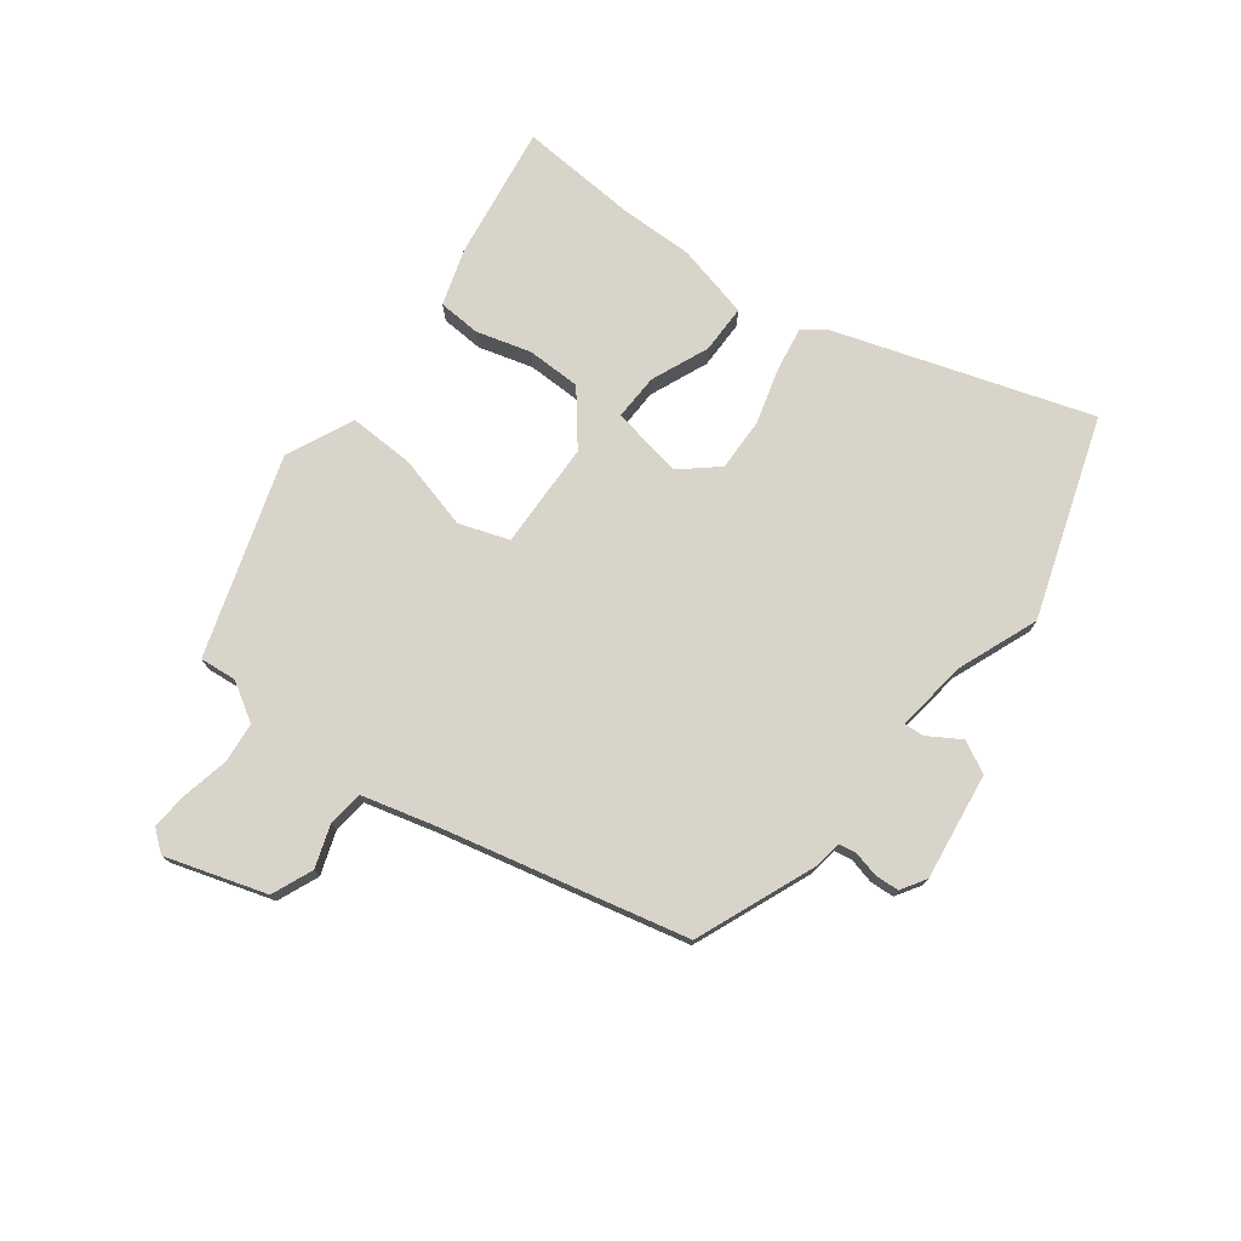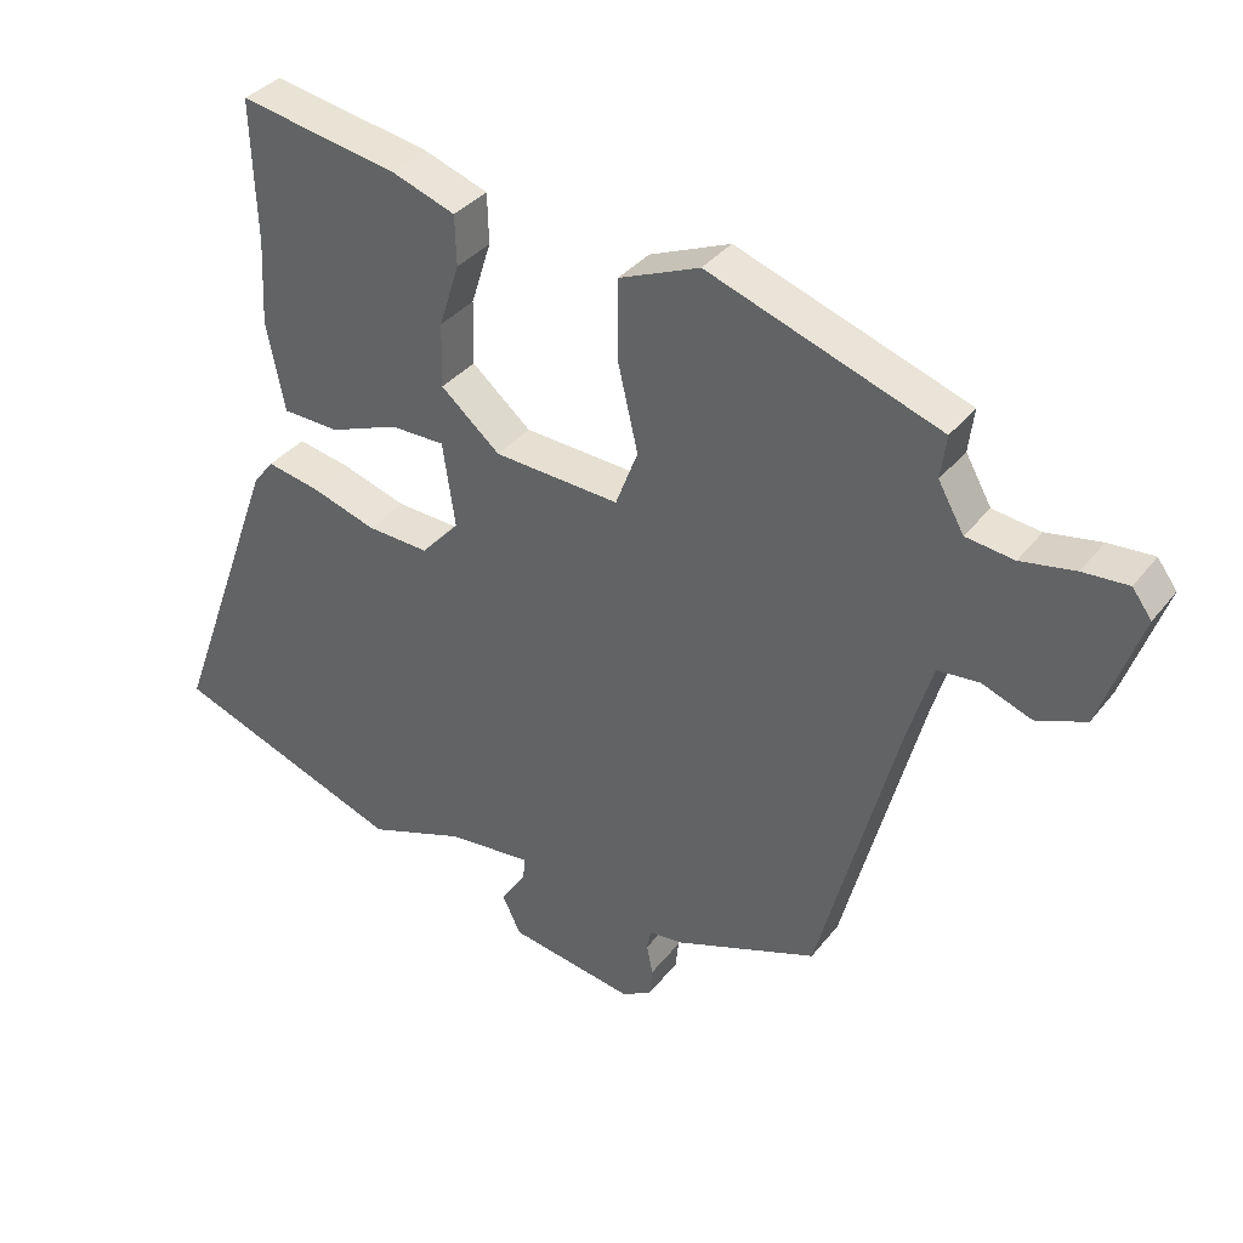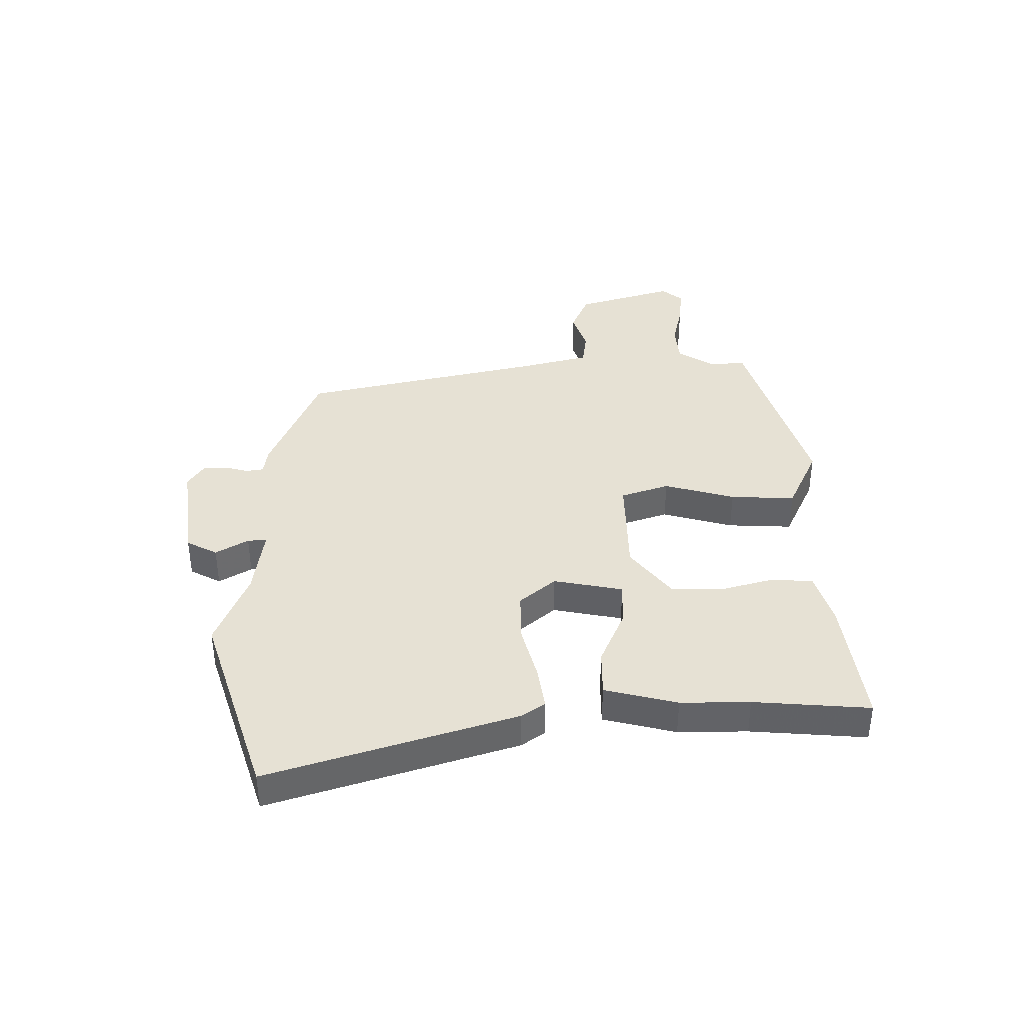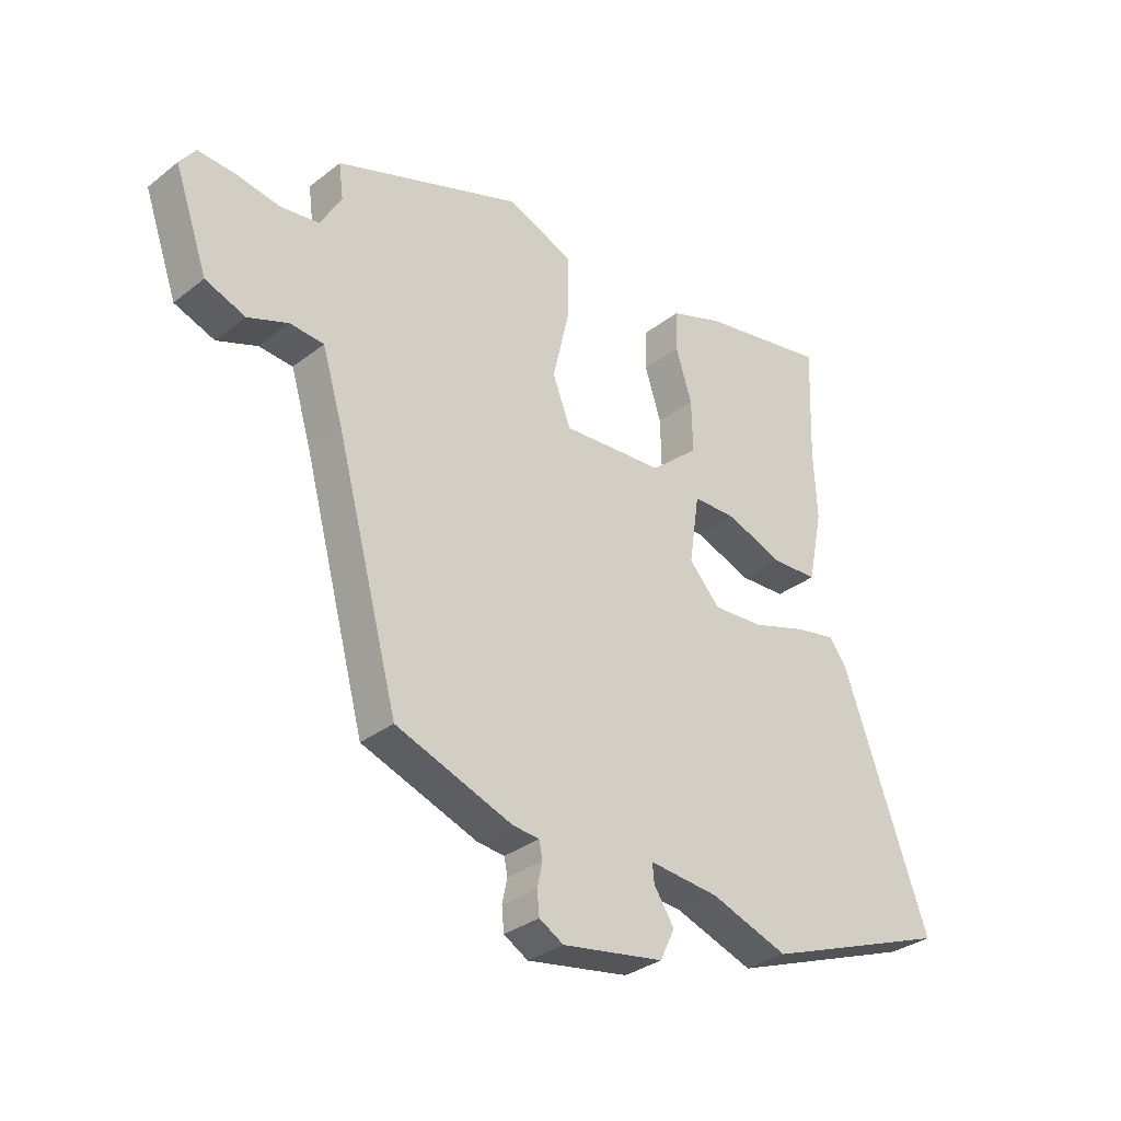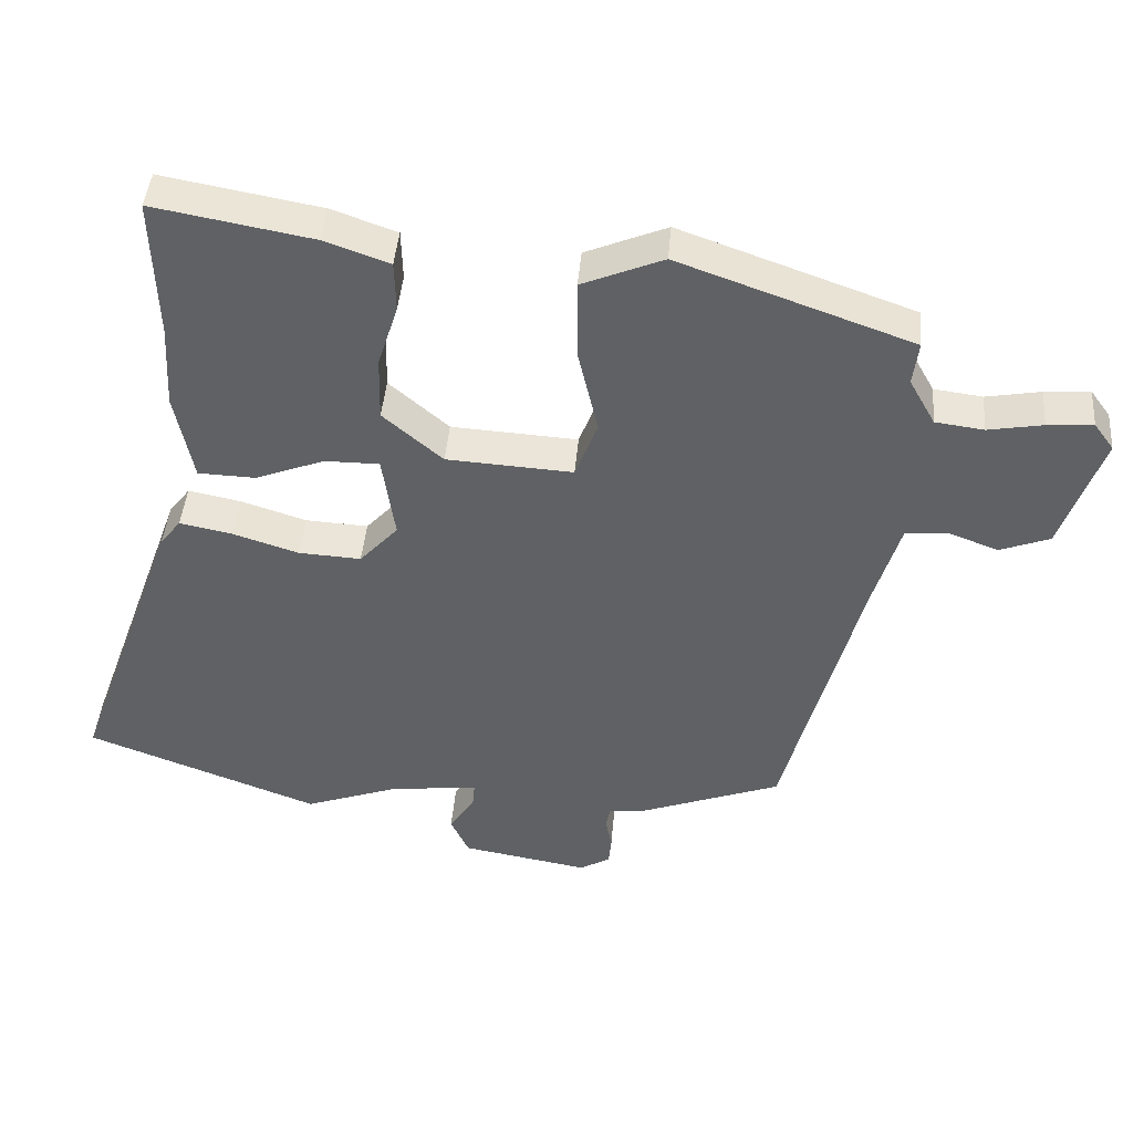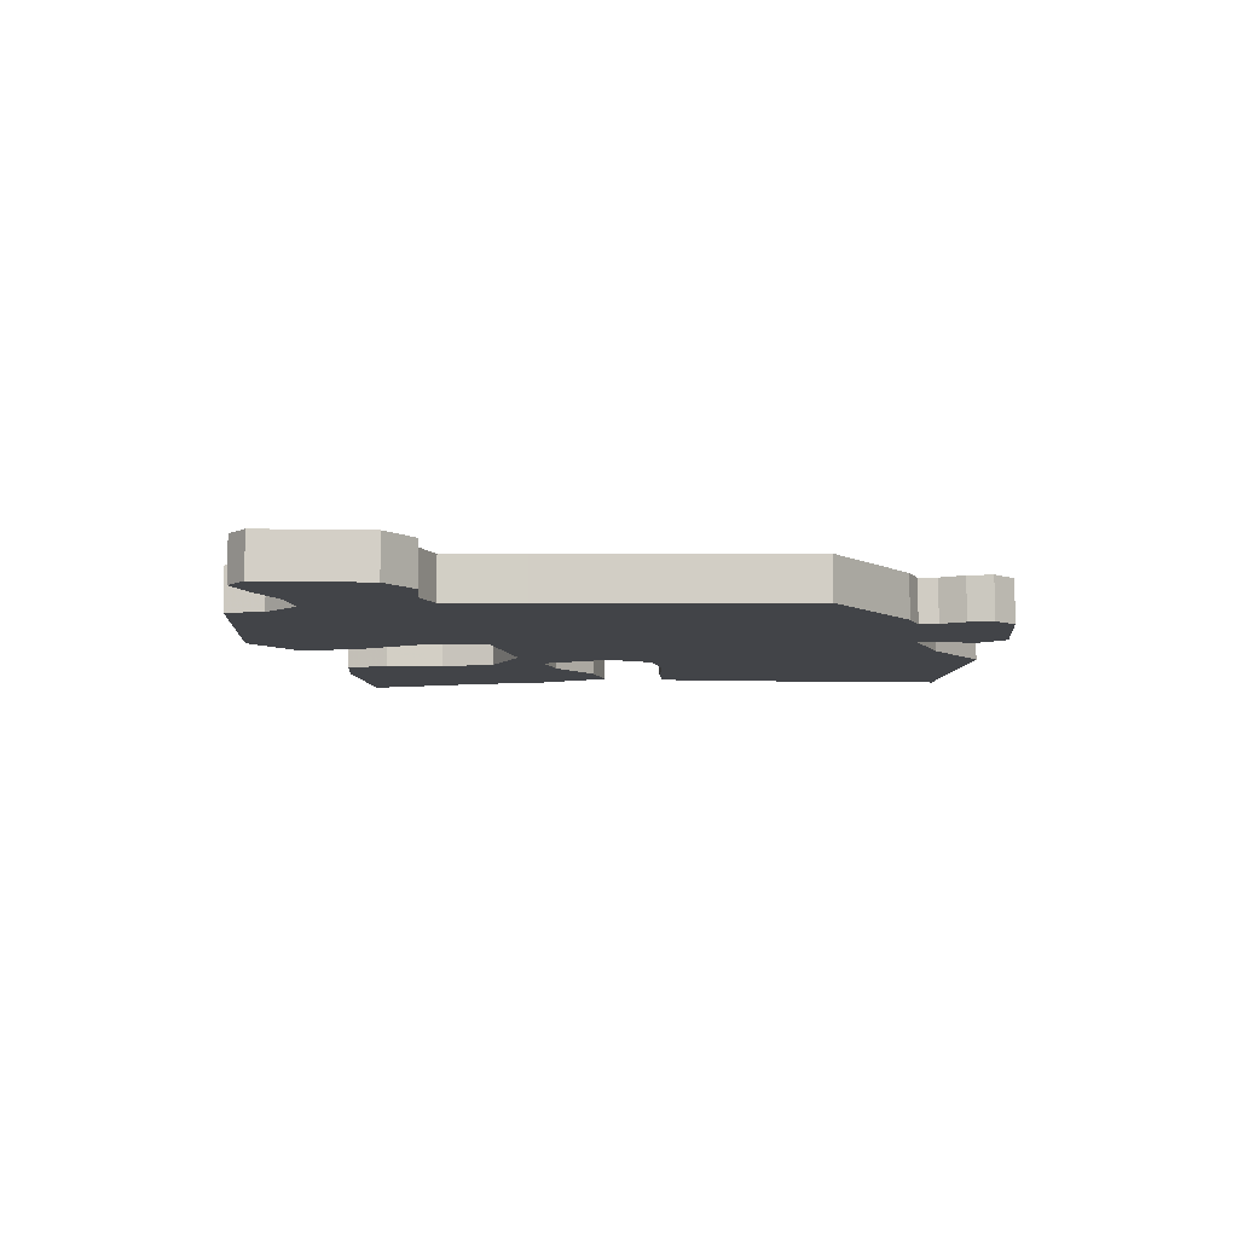
<metadata>
{"format":"obj","ext":"obj","renderer":"f3d","projection":"perspective","resolution":1024,"background":"white","views":[{"elev":75.6,"azim":129.0,"up":"+Y"},{"elev":35.6,"azim":32.7,"up":"+Z"},{"elev":39.1,"azim":-88.0,"up":"+Y"},{"elev":-32.2,"azim":137.3,"up":"+Z"},{"elev":43.1,"azim":4.7,"up":"+Z"},{"elev":-7.8,"azim":105.8,"up":"+Y"}]}
</metadata>
<code>
v 0.504 0.07 0.422
v 0.496 0.07 0.36
v 0.533 0.07 0.294
v 0.602 0.07 0.285
v 0.68 0.07 0.299
v 0.745 0.07 0.303
v 0.773 0.07 0.265
v 0.714 0.07 0.097
v 0.643 0.07 0.07
v 0.572 0.07 0.097
v 0.512 0.07 0.092
v 0.475 0.07 -0.031
v 0.364 0.07 -0.444
v 0.158 0.07 -0.52
v 0.11 0.07 -0.525
v 0.104 0.07 -0.555
v 0.113 0.07 -0.598
v 0.109 0.07 -0.639
v 0.066 0.07 -0.664
v -0.115 0.07 -0.633
v -0.141 0.07 -0.578
v -0.105 0.07 -0.523
v -0.102 0.07 -0.49
v -0.225 0.07 -0.502
v -0.363 0.07 -0.551
v -0.695 0.07 -0.427
v -0.542 0.07 -0.004
v -0.512 0.07 0.035
v -0.437 0.07 0.02
v -0.343 0.07 -0.01
v -0.254 0.07 -0.015
v -0.199 0.07 0.045
v -0.217 0.07 0.167
v -0.295 0.07 0.167
v -0.394 0.07 0.129
v -0.476 0.07 0.132
v -0.502 0.07 0.26
v -0.496 0.07 0.381
v -0.503 0.07 0.584
v -0.276 0.07 0.543
v -0.183 0.07 0.51
v -0.181 0.07 0.438
v -0.21 0.07 0.347
v -0.212 0.07 0.255
v -0.127 0.07 0.182
v 0.053 0.07 0.171
v 0.085 0.07 0.254
v 0.056 0.07 0.379
v 0.056 0.07 0.492
v 0.172 0.07 0.54
v 0.504 0 0.422
v 0.496 0 0.36
v 0.533 0 0.294
v 0.602 0 0.285
v 0.68 0 0.299
v 0.745 0 0.303
v 0.773 0 0.265
v 0.714 0 0.097
v 0.643 0 0.07
v 0.572 0 0.097
v 0.512 0 0.092
v 0.475 0 -0.031
v 0.364 0 -0.444
v 0.158 0 -0.52
v 0.11 0 -0.525
v 0.104 0 -0.555
v 0.113 0 -0.598
v 0.109 0 -0.639
v 0.066 0 -0.664
v -0.115 0 -0.633
v -0.141 0 -0.578
v -0.105 0 -0.523
v -0.102 0 -0.49
v -0.225 0 -0.502
v -0.363 0 -0.551
v -0.695 0 -0.427
v -0.542 0 -0.004
v -0.512 0 0.035
v -0.437 0 0.02
v -0.343 0 -0.01
v -0.254 0 -0.015
v -0.199 0 0.045
v -0.217 0 0.167
v -0.295 0 0.167
v -0.394 0 0.129
v -0.476 0 0.132
v -0.502 0 0.26
v -0.496 0 0.381
v -0.503 0 0.584
v -0.276 0 0.543
v -0.183 0 0.51
v -0.181 0 0.438
v -0.21 0 0.347
v -0.212 0 0.255
v -0.127 0 0.182
v 0.053 0 0.171
v 0.085 0 0.254
v 0.056 0 0.379
v 0.056 0 0.492
v 0.172 0 0.54
f 47 48 49 50
f 47 50 1 2
f 46 47 2 3
f 40 41 42 43
f 38 39 40 43
f 38 43 44
f 37 38 44 45
f 34 35 36 37
f 33 34 37 45
f 27 28 29 30
f 27 30 31
f 24 25 26 27
f 23 24 27 31
f 19 20 21 22
f 19 22 23
f 16 17 18 19
f 15 16 19 23
f 12 13 14 15
f 11 12 15 23
f 7 8 9 10
f 7 10 11
f 4 5 6 7
f 4 7 11
f 46 3 4 11
f 32 33 45 46
f 31 32 46
f 11 23 31 46
f 100 99 98 97
f 52 51 100 97
f 53 52 97 96
f 93 92 91 90
f 93 90 89 88
f 94 93 88
f 95 94 88 87
f 87 86 85 84
f 95 87 84 83
f 80 79 78 77
f 81 80 77
f 77 76 75 74
f 81 77 74 73
f 72 71 70 69
f 73 72 69
f 69 68 67 66
f 73 69 66 65
f 65 64 63 62
f 73 65 62 61
f 60 59 58 57
f 61 60 57
f 57 56 55 54
f 61 57 54
f 61 54 53 96
f 96 95 83 82
f 96 82 81
f 96 81 73 61
f 1 51 52 2
f 2 52 53 3
f 3 53 54 4
f 4 54 55 5
f 5 55 56 6
f 6 56 57 7
f 7 57 58 8
f 8 58 59 9
f 9 59 60 10
f 10 60 61 11
f 11 61 62 12
f 12 62 63 13
f 13 63 64 14
f 14 64 65 15
f 15 65 66 16
f 16 66 67 17
f 17 67 68 18
f 18 68 69 19
f 19 69 70 20
f 20 70 71 21
f 21 71 72 22
f 22 72 73 23
f 23 73 74 24
f 24 74 75 25
f 25 75 76 26
f 26 76 77 27
f 27 77 78 28
f 28 78 79 29
f 29 79 80 30
f 30 80 81 31
f 31 81 82 32
f 32 82 83 33
f 33 83 84 34
f 34 84 85 35
f 35 85 86 36
f 36 86 87 37
f 37 87 88 38
f 38 88 89 39
f 39 89 90 40
f 40 90 91 41
f 41 91 92 42
f 42 92 93 43
f 43 93 94 44
f 44 94 95 45
f 45 95 96 46
f 46 96 97 47
f 47 97 98 48
f 48 98 99 49
f 49 99 100 50
f 50 100 51 1

</code>
